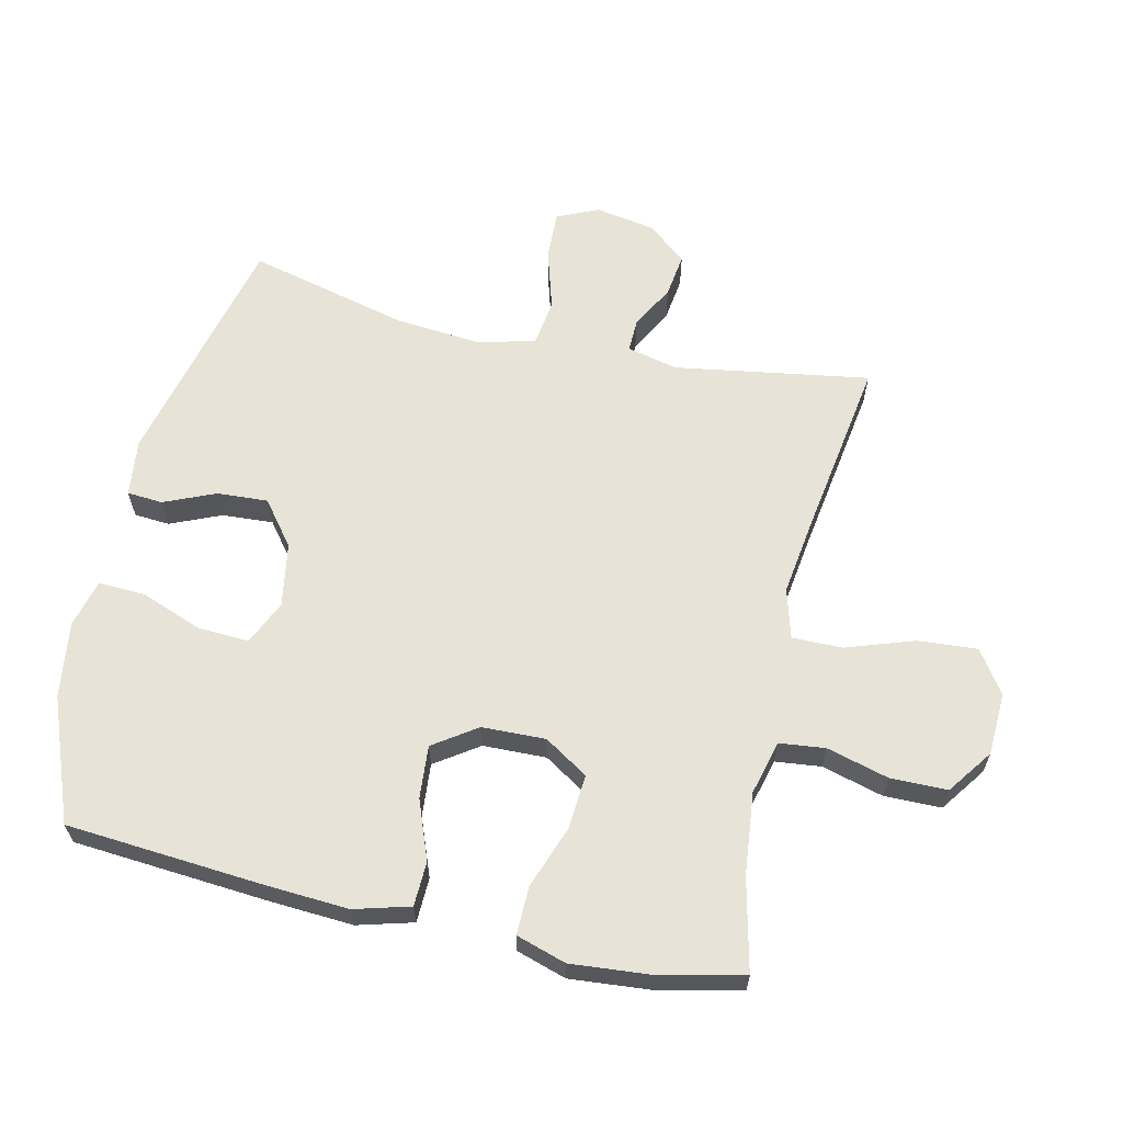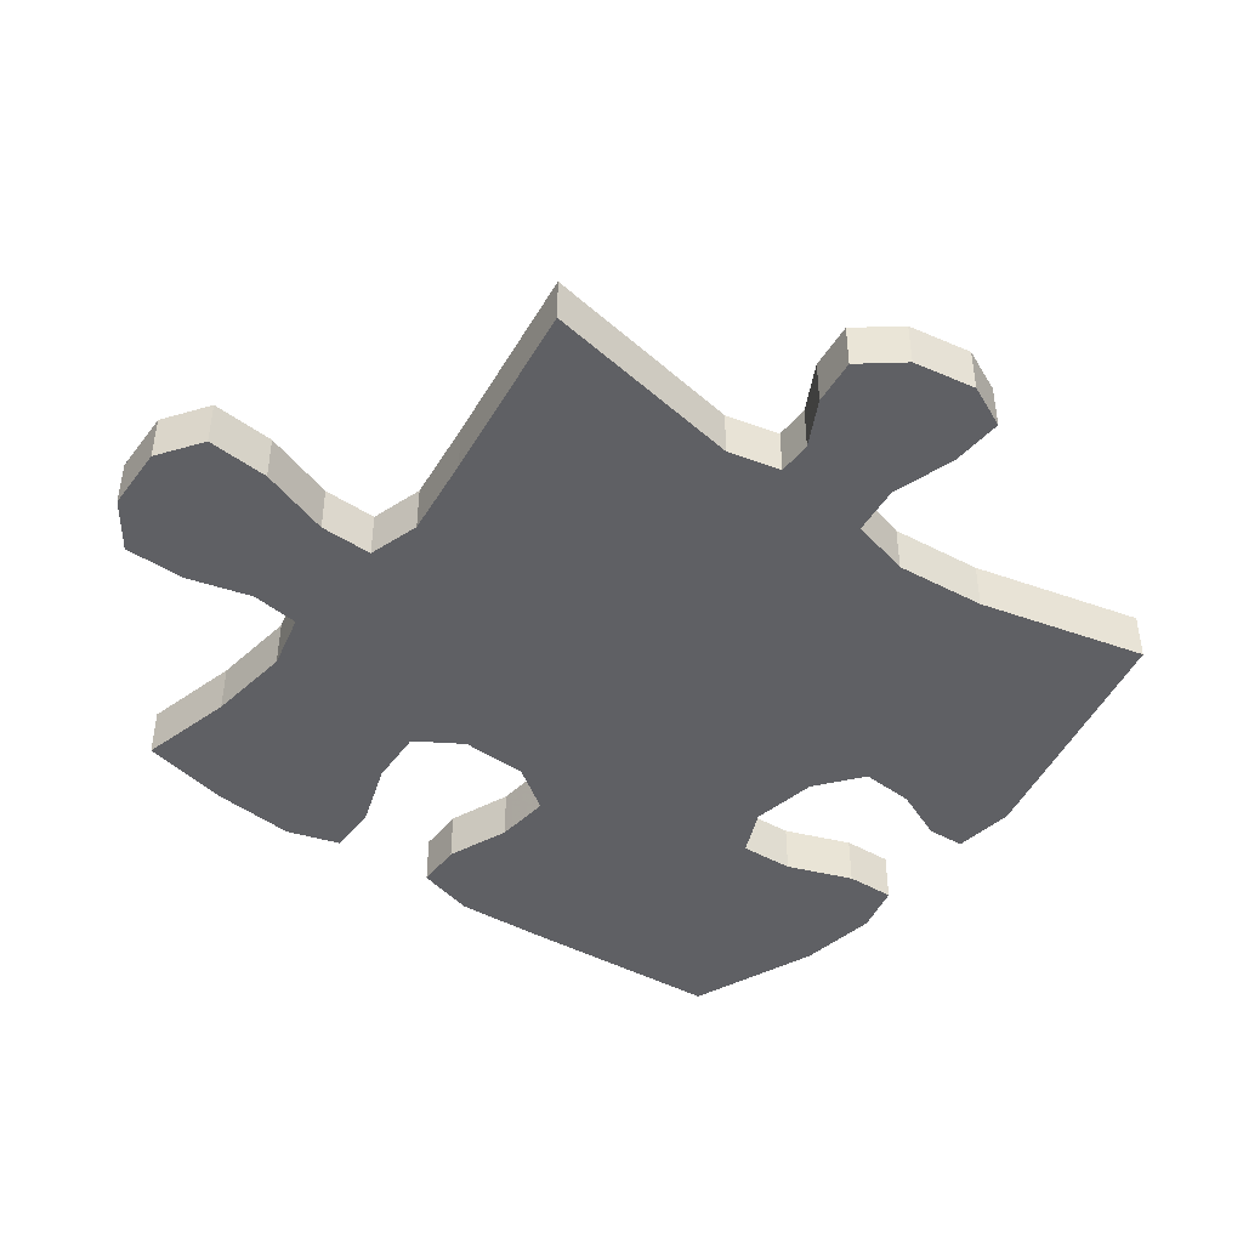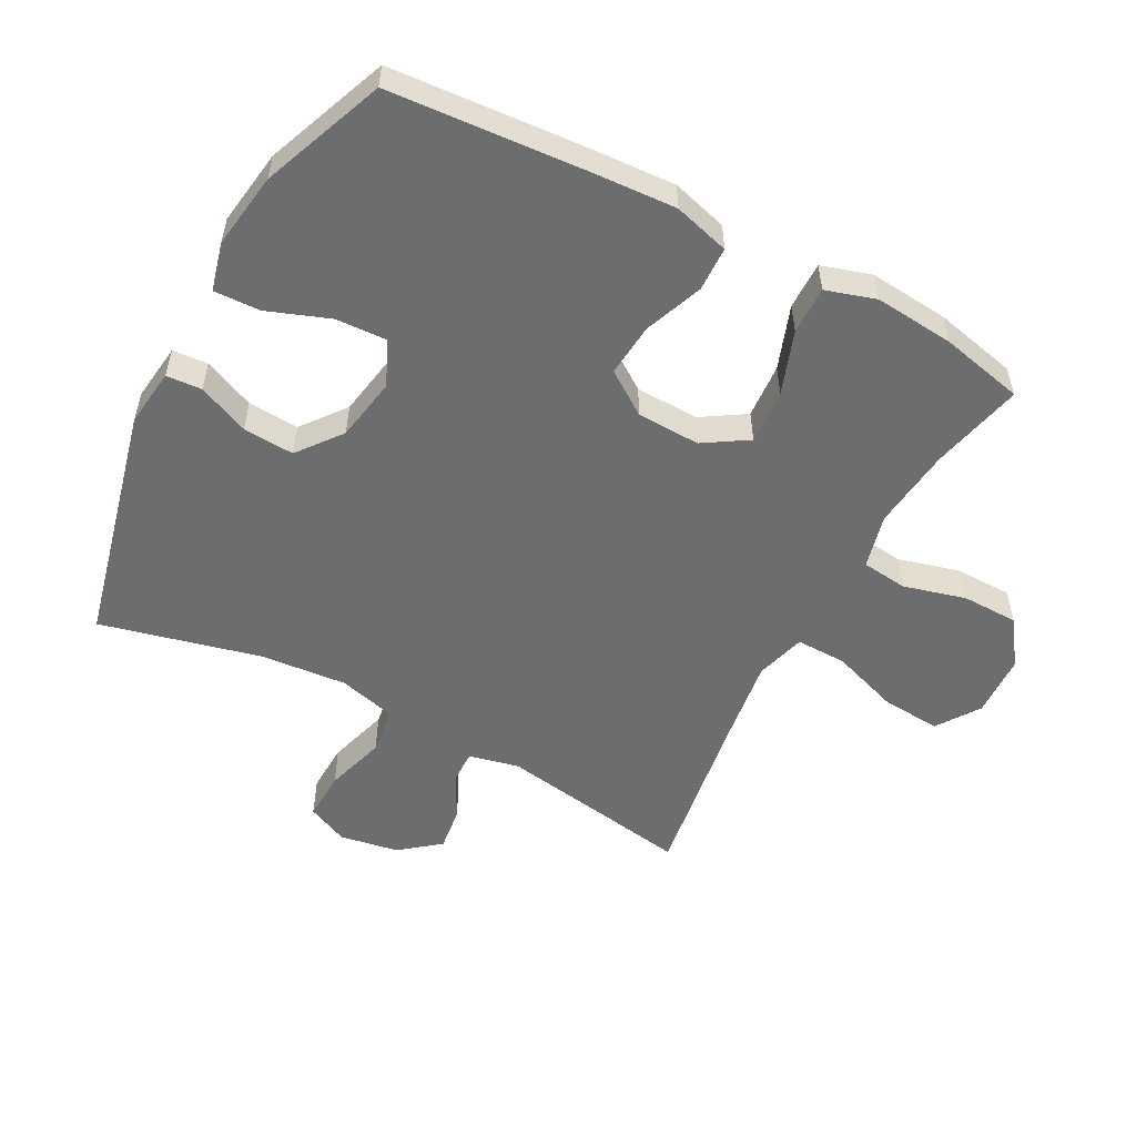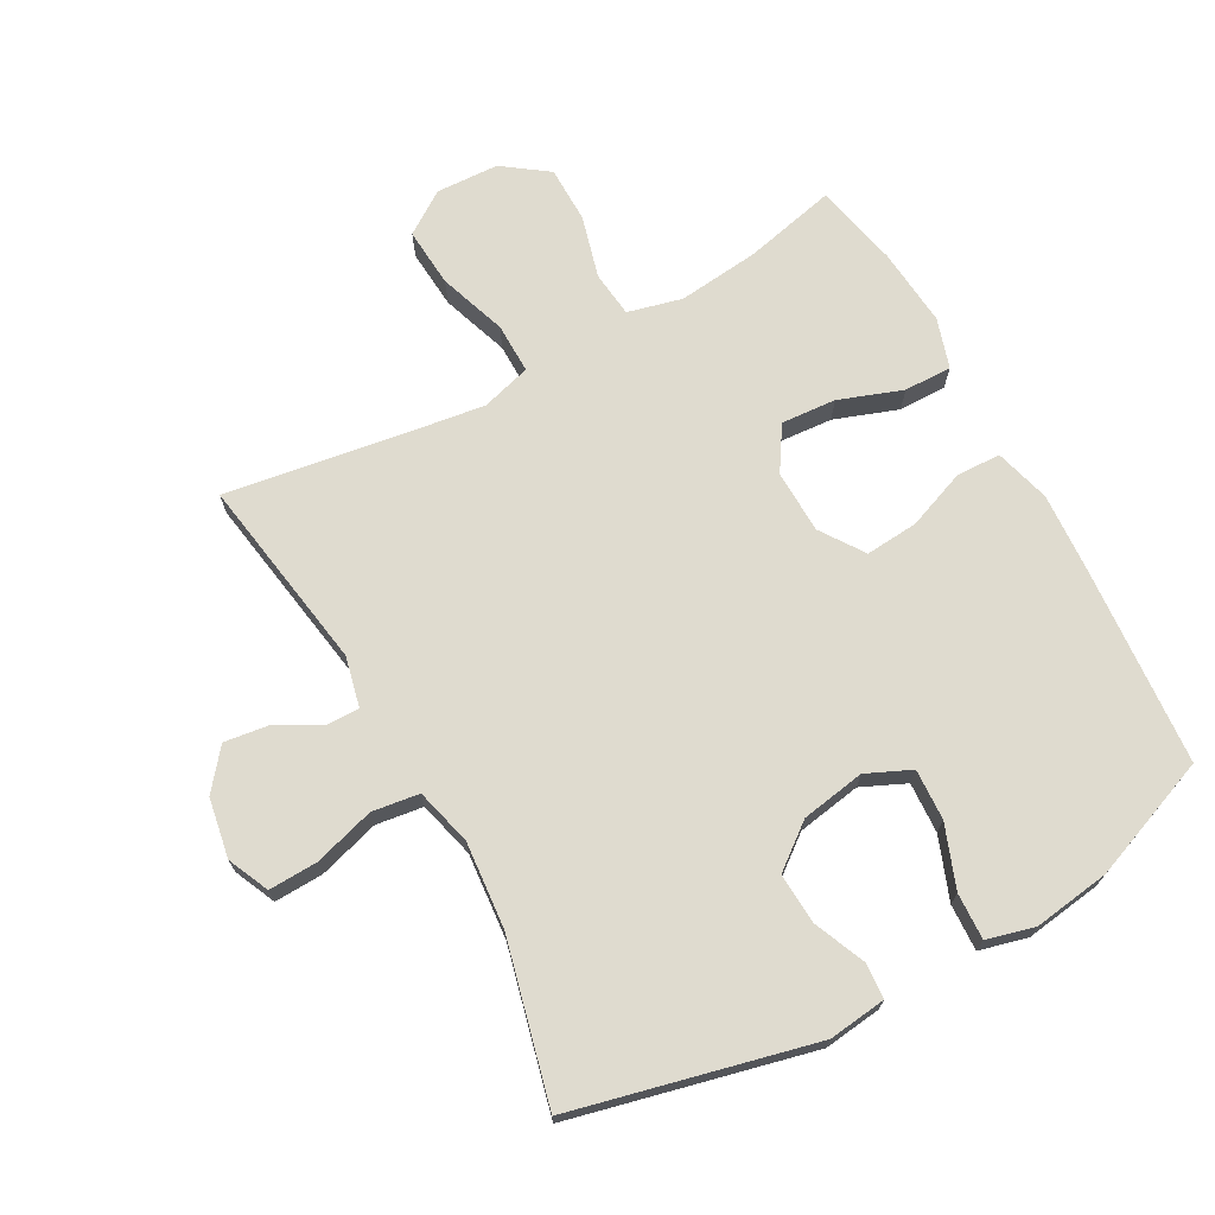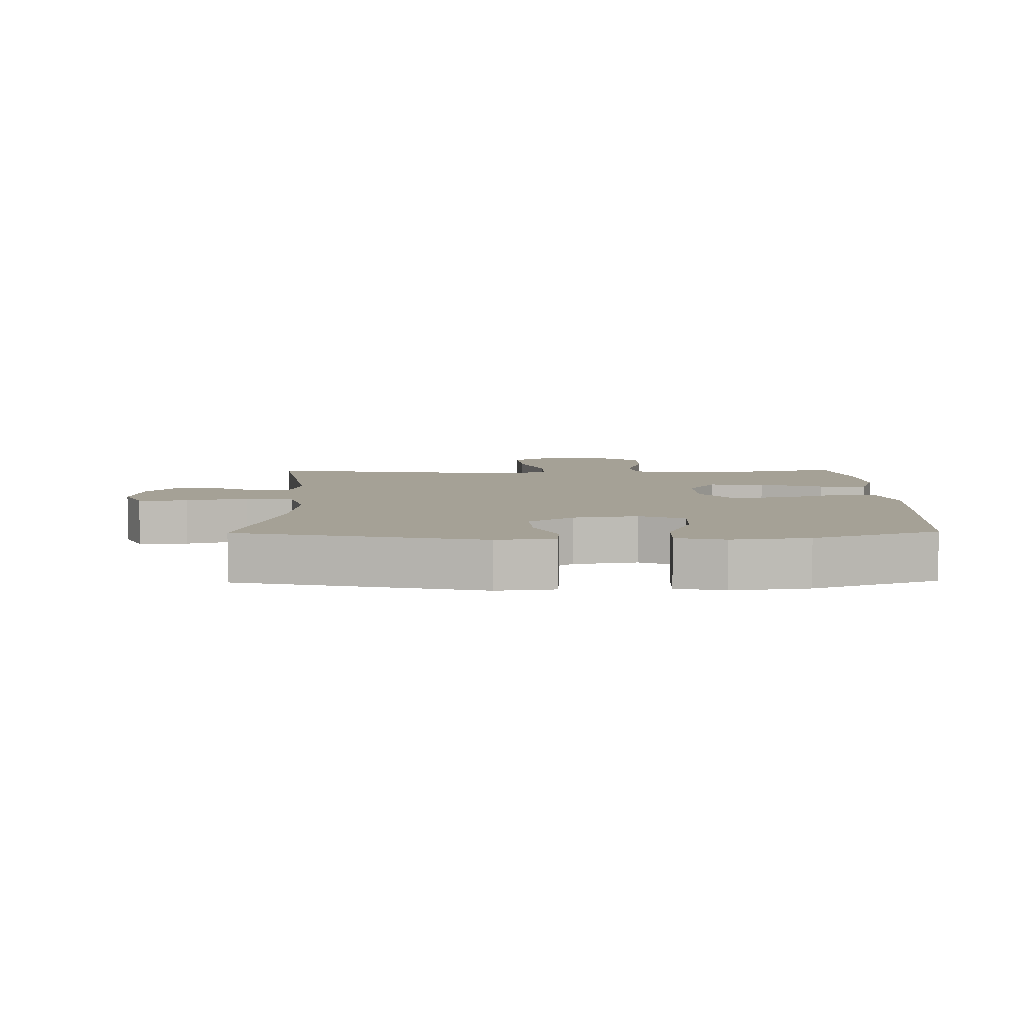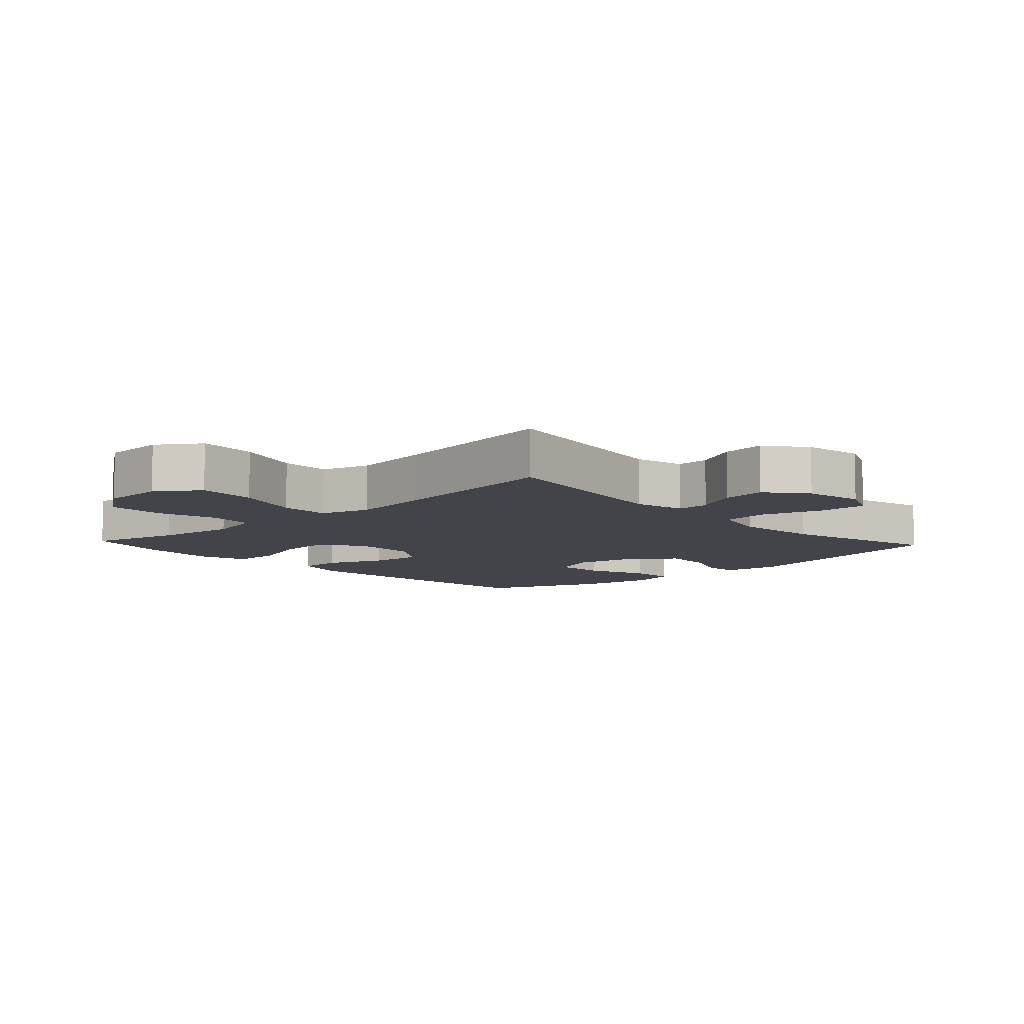
<metadata>
{"format":"obj","ext":"obj","renderer":"f3d","projection":"perspective","resolution":1024,"background":"white","views":[{"elev":62.6,"azim":102.9,"up":"+Y"},{"elev":-44.0,"azim":-126.8,"up":"+Y"},{"elev":-53.9,"azim":61.9,"up":"+Y"},{"elev":70.5,"azim":-28.7,"up":"+Y"},{"elev":6.1,"azim":-1.0,"up":"+Y"},{"elev":-8.4,"azim":-137.2,"up":"+Y"}]}
</metadata>
<code>
v 0.5 0.07 -0.5
v 0.358 0.07 -0.467
v 0.231 0.07 -0.453
v 0.147 0.07 -0.474
v 0.139 0.07 -0.545
v 0.165 0.07 -0.641
v 0.164 0.07 -0.729
v 0.094 0.07 -0.779
v -0.003 0.07 -0.783
v -0.069 0.07 -0.738
v -0.062 0.07 -0.646
v -0.026 0.07 -0.541
v -0.025 0.07 -0.463
v -0.102 0.07 -0.441
v -0.225 0.07 -0.458
v -0.5 0.07 -0.5
v -0.451 0.07 -0.198
v -0.469 0.07 -0.12
v -0.52 0.07 -0.121
v -0.589 0.07 -0.158
v -0.657 0.07 -0.167
v -0.706 0.07 -0.106
v -0.722 0.07 -0.014
v -0.693 0.07 0.05
v -0.617 0.07 0.047
v -0.523 0.07 0.019
v -0.45 0.07 0.029
v -0.427 0.07 0.118
v -0.439 0.07 0.252
v -0.5 0.07 0.5
v -0.129 0.07 0.588
v -0.04 0.07 0.577
v -0.036 0.07 0.522
v -0.07 0.07 0.443
v -0.075 0.07 0.364
v -0.007 0.07 0.311
v 0.092 0.07 0.294
v 0.161 0.07 0.325
v 0.157 0.07 0.404
v 0.121 0.07 0.5
v 0.118 0.07 0.572
v 0.192 0.07 0.591
v 0.31 0.07 0.574
v 0.5 0.07 0.5
v 0.523 0.07 0.2
v 0.531 0.07 0.067
v 0.507 0.07 -0.019
v 0.438 0.07 -0.021
v 0.347 0.07 0.014
v 0.265 0.07 0.021
v 0.219 0.07 -0.046
v 0.216 0.07 -0.144
v 0.259 0.07 -0.212
v 0.344 0.07 -0.206
v 0.442 0.07 -0.171
v 0.516 0.07 -0.17
v 0.54 0.07 -0.247
v 0.529 0.07 -0.37
v 0.5 0 -0.5
v 0.358 0 -0.467
v 0.231 0 -0.453
v 0.147 0 -0.474
v 0.139 0 -0.545
v 0.165 0 -0.641
v 0.164 0 -0.729
v 0.094 0 -0.779
v -0.003 0 -0.783
v -0.069 0 -0.738
v -0.062 0 -0.646
v -0.026 0 -0.541
v -0.025 0 -0.463
v -0.102 0 -0.441
v -0.225 0 -0.458
v -0.5 0 -0.5
v -0.451 0 -0.198
v -0.469 0 -0.12
v -0.52 0 -0.121
v -0.589 0 -0.158
v -0.657 0 -0.167
v -0.706 0 -0.106
v -0.722 0 -0.014
v -0.693 0 0.05
v -0.617 0 0.047
v -0.523 0 0.019
v -0.45 0 0.029
v -0.427 0 0.118
v -0.439 0 0.252
v -0.5 0 0.5
v -0.129 0 0.588
v -0.04 0 0.577
v -0.036 0 0.522
v -0.07 0 0.443
v -0.075 0 0.364
v -0.007 0 0.311
v 0.092 0 0.294
v 0.161 0 0.325
v 0.157 0 0.404
v 0.121 0 0.5
v 0.118 0 0.572
v 0.192 0 0.591
v 0.31 0 0.574
v 0.5 0 0.5
v 0.523 0 0.2
v 0.531 0 0.067
v 0.507 0 -0.019
v 0.438 0 -0.021
v 0.347 0 0.014
v 0.265 0 0.021
v 0.219 0 -0.046
v 0.216 0 -0.144
v 0.259 0 -0.212
v 0.344 0 -0.206
v 0.442 0 -0.171
v 0.516 0 -0.17
v 0.54 0 -0.247
v 0.529 0 -0.37
f 57 58 1 2
f 54 55 56 57
f 53 54 57 2
f 52 53 2 3
f 46 47 48 49
f 46 49 50
f 45 46 50
f 44 45 50
f 43 44 50 51
f 39 40 41 42
f 38 39 42 43
f 31 32 33 34
f 29 30 31 34
f 28 29 34 35
f 27 28 35 36
f 23 24 25 26
f 23 26 27
f 22 23 27
f 19 20 21 22
f 18 19 22 27
f 17 18 27 36
f 15 16 17 36
f 9 10 11 12
f 9 12 13
f 8 9 13
f 5 6 7 8
f 4 5 8 13
f 52 3 4 13
f 51 52 13 14
f 38 43 51 14
f 37 38 14 15
f 15 36 37
f 60 59 116 115
f 115 114 113 112
f 60 115 112 111
f 61 60 111 110
f 107 106 105 104
f 108 107 104
f 108 104 103
f 108 103 102
f 109 108 102 101
f 100 99 98 97
f 101 100 97 96
f 92 91 90 89
f 92 89 88 87
f 93 92 87 86
f 94 93 86 85
f 84 83 82 81
f 85 84 81
f 85 81 80
f 80 79 78 77
f 85 80 77 76
f 94 85 76 75
f 94 75 74 73
f 70 69 68 67
f 71 70 67
f 71 67 66
f 66 65 64 63
f 71 66 63 62
f 71 62 61 110
f 72 71 110 109
f 72 109 101 96
f 73 72 96 95
f 95 94 73
f 1 59 60 2
f 2 60 61 3
f 3 61 62 4
f 4 62 63 5
f 5 63 64 6
f 6 64 65 7
f 7 65 66 8
f 8 66 67 9
f 9 67 68 10
f 10 68 69 11
f 11 69 70 12
f 12 70 71 13
f 13 71 72 14
f 14 72 73 15
f 15 73 74 16
f 16 74 75 17
f 17 75 76 18
f 18 76 77 19
f 19 77 78 20
f 20 78 79 21
f 21 79 80 22
f 22 80 81 23
f 23 81 82 24
f 24 82 83 25
f 25 83 84 26
f 26 84 85 27
f 27 85 86 28
f 28 86 87 29
f 29 87 88 30
f 30 88 89 31
f 31 89 90 32
f 32 90 91 33
f 33 91 92 34
f 34 92 93 35
f 35 93 94 36
f 36 94 95 37
f 37 95 96 38
f 38 96 97 39
f 39 97 98 40
f 40 98 99 41
f 41 99 100 42
f 42 100 101 43
f 43 101 102 44
f 44 102 103 45
f 45 103 104 46
f 46 104 105 47
f 47 105 106 48
f 48 106 107 49
f 49 107 108 50
f 50 108 109 51
f 51 109 110 52
f 52 110 111 53
f 53 111 112 54
f 54 112 113 55
f 55 113 114 56
f 56 114 115 57
f 57 115 116 58
f 58 116 59 1

</code>
